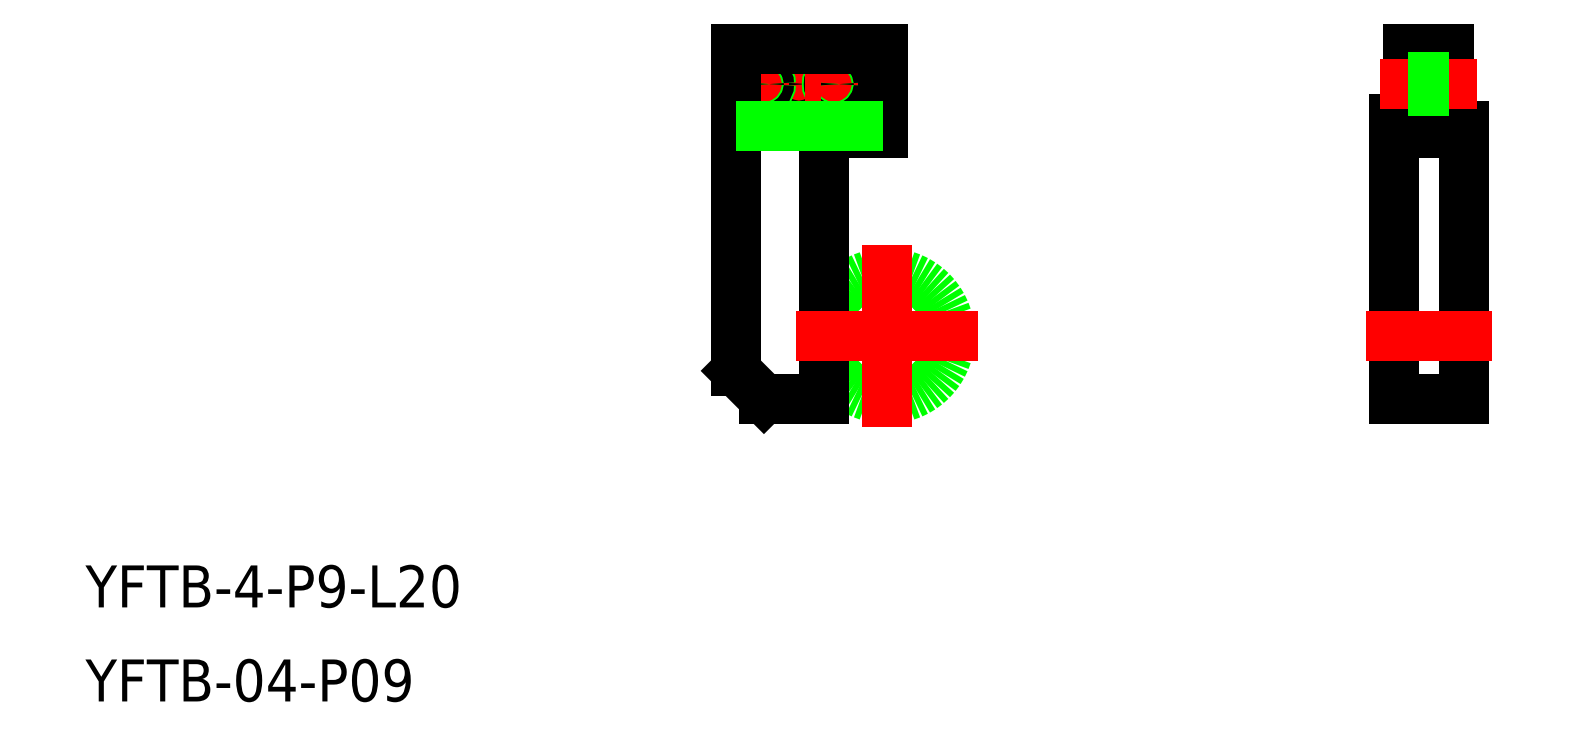
<metadata>
{"format":"dxf","ext":"dxf","renderer":"ezdxf+matplotlib","layout":"modelspace","background":"white","min_lineweight":24,"dpi":150}
</metadata>
<code>
0
SECTION
2
ENTITIES
0
CIRCLE
8
0
10
4e-16
20
9e-16
30
0
40
4.5
0
LINE
8
0
10
-8.8
20
-4.5
30
0
11
-4.5
21
-4.5
31
0
0
LINE
8
0
10
-10.8
20
15.5
30
0
11
-0.3
21
15.5
31
0
0
LINE
8
0
10
-4.5
20
14.5
30
0
11
-4.5
21
-4.5
31
0
0
LINE
8
CENTER
10
-11.3
20
18
30
0
11
-1.3
21
18
31
0
0
LINE
8
CENTER
10
-6.3
20
15.4
30
0
11
-6.3
21
20.6
31
0
0
CIRCLE
8
0
10
-6.3
20
18
30
0
40
0.6
0
LINE
8
CENTER
10
-8.8
20
15.5
30
0
11
-8.8
21
20.5
31
0
0
LINE
8
CENTER
10
-3.8
20
15.5
30
0
11
-3.8
21
20.5
31
0
0
CIRCLE
8
0
10
-8.8
20
18
30
0
40
0.5
0
CIRCLE
8
0
10
-3.8
20
18
30
0
40
0.5
0
CIRCLE
8
0
10
-8.8
20
18
30
0
40
0.3645
0
CIRCLE
8
0
10
-3.8
20
18
30
0
40
0.3645
0
LINE
8
CENTER
10
-5.9
20
18
30
0
11
-4.7
21
18
31
0
0
LINE
8
0
10
36.27
20
15.5
30
0
11
36.27
21
-4.5
31
0
0
LINE
8
0
10
36.27
20
15.5
30
0
11
37.22
21
15.5
31
0
0
LINE
8
0
10
37.22
20
15.5
30
0
11
37.22
21
20.5
31
0
0
LINE
8
0
10
41.27
20
15
30
0
11
41.27
21
-4.5
31
0
0
LINE
8
0
10
41.27
20
15
30
0
11
40.17
21
15
31
0
0
LINE
8
0
10
40.17
20
15
30
0
11
40.17
21
20.5
31
0
0
LINE
8
0
10
37.22
20
20.5
30
0
11
40.17
21
20.5
31
0
0
LINE
8
0
10
36.27
20
14.5
30
0
11
41.27
21
14.5
31
0
0
LINE
8
CENTER
10
35.22
20
18
30
0
11
42.17
21
18
31
0
0
LINE
8
0
10
36.27
20
-4.5
30
0
11
41.27
21
-4.5
31
0
0
TEXT
8
0
10
-57.3
20
-19.41
30
0
40
3
1
YFTB-4-P9-L20
0
TEXT
8
0
10
-57.3
20
-26.13
30
0
40
3
1
YFTB-04-P09
0
LINE
8
0
10
-10.8
20
20.5
30
0
11
-10.8
21
-2.5
31
0
0
LINE
8
CENTER
10
-6.5
20
9e-16
30
0
11
6.5
21
9e-16
31
0
0
LINE
8
CENTER
10
1.7e-15
20
6.5
30
0
11
-1.6e-15
21
-6.5
31
0
0
LINE
8
0
10
37.22
20
18.5
30
0
11
40.17
21
18.5
31
0
0
LINE
8
0
10
37.22
20
17.5
30
0
11
40.17
21
17.5
31
0
0
LINE
8
0
10
37.22
20
18.36
30
0
11
40.17
21
18.36
31
0
0
LINE
8
0
10
37.22
20
17.64
30
0
11
40.17
21
17.64
31
0
0
LINE
8
0
10
-8.8
20
-4.5
30
0
11
-10.8
21
-2.5
31
0
0
LINE
8
0
10
-10.8
20
20.5
30
0
11
-0.3
21
20.5
31
0
0
LINE
8
0
10
-4.5
20
14.5
30
0
11
-0.3
21
14.5
31
0
0
LINE
8
0
10
-0.3
20
14.5
30
0
11
-0.3
21
20.5
31
0
0
LINE
8
0
10
-10.8
20
15
30
0
11
-0.3
21
15
31
0
0
LINE
8
CENTER
10
34.27
20
9e-16
30
0
11
43.27
21
9e-16
31
0
0
ENDSEC
0
EOF

</code>
